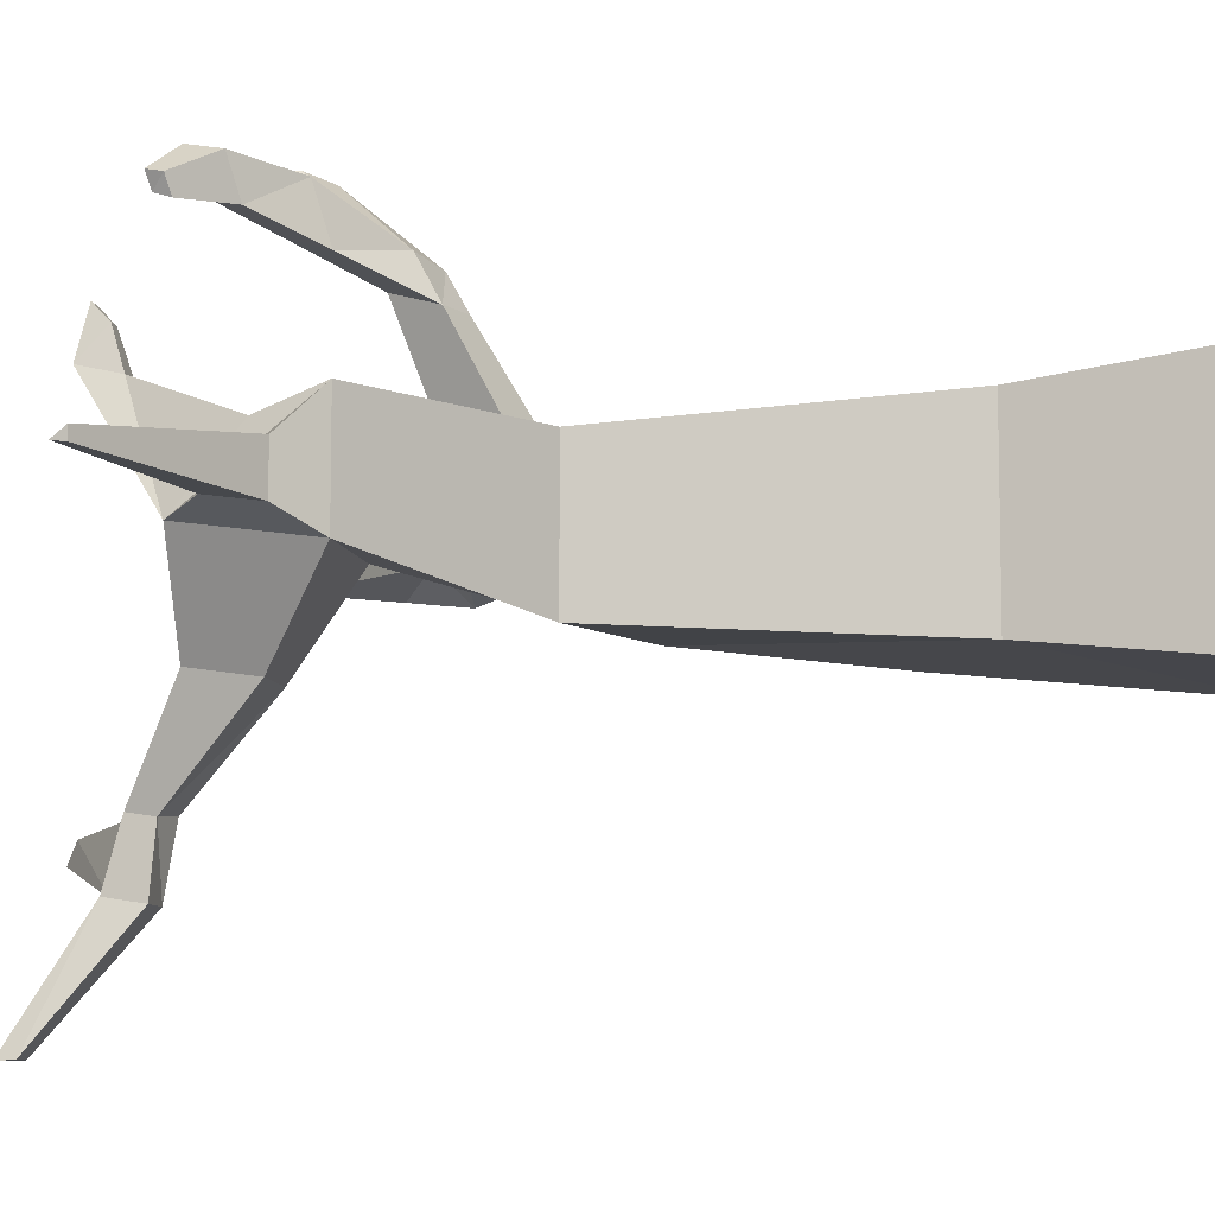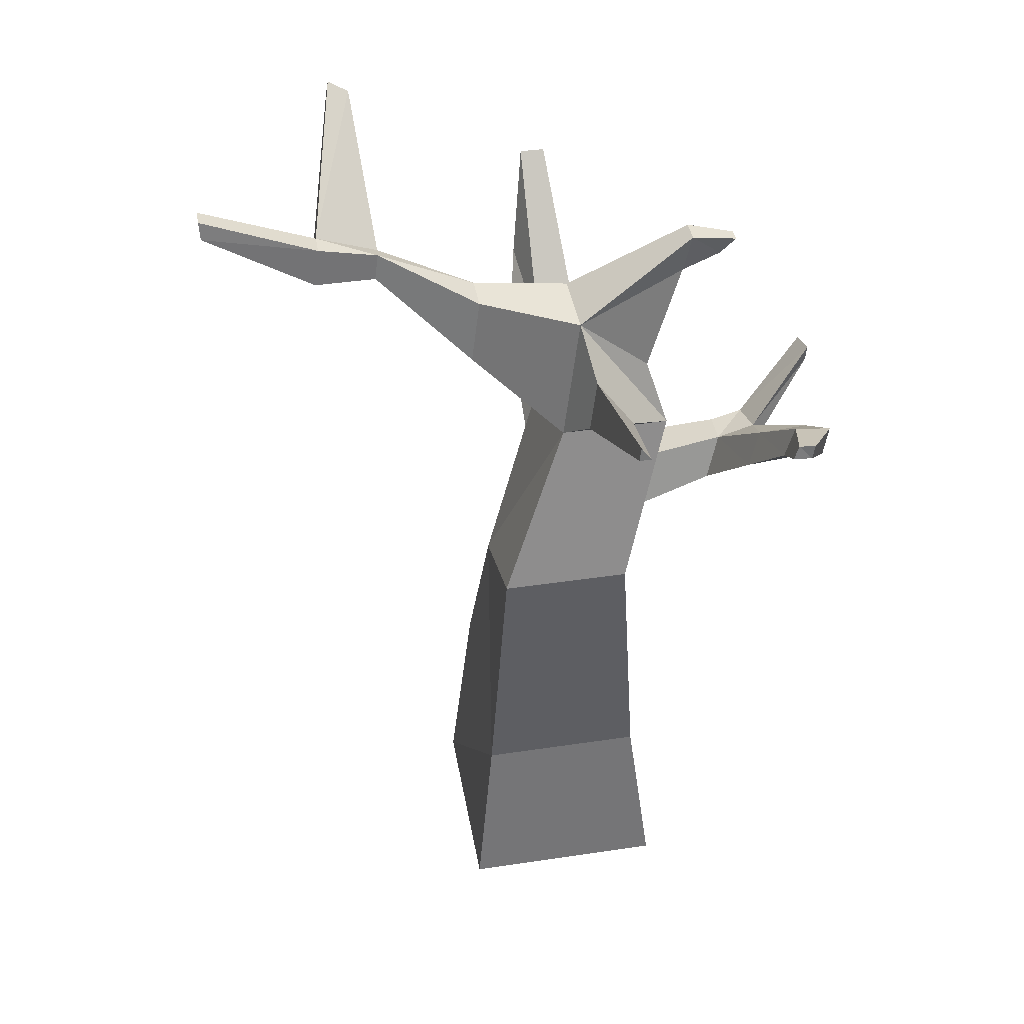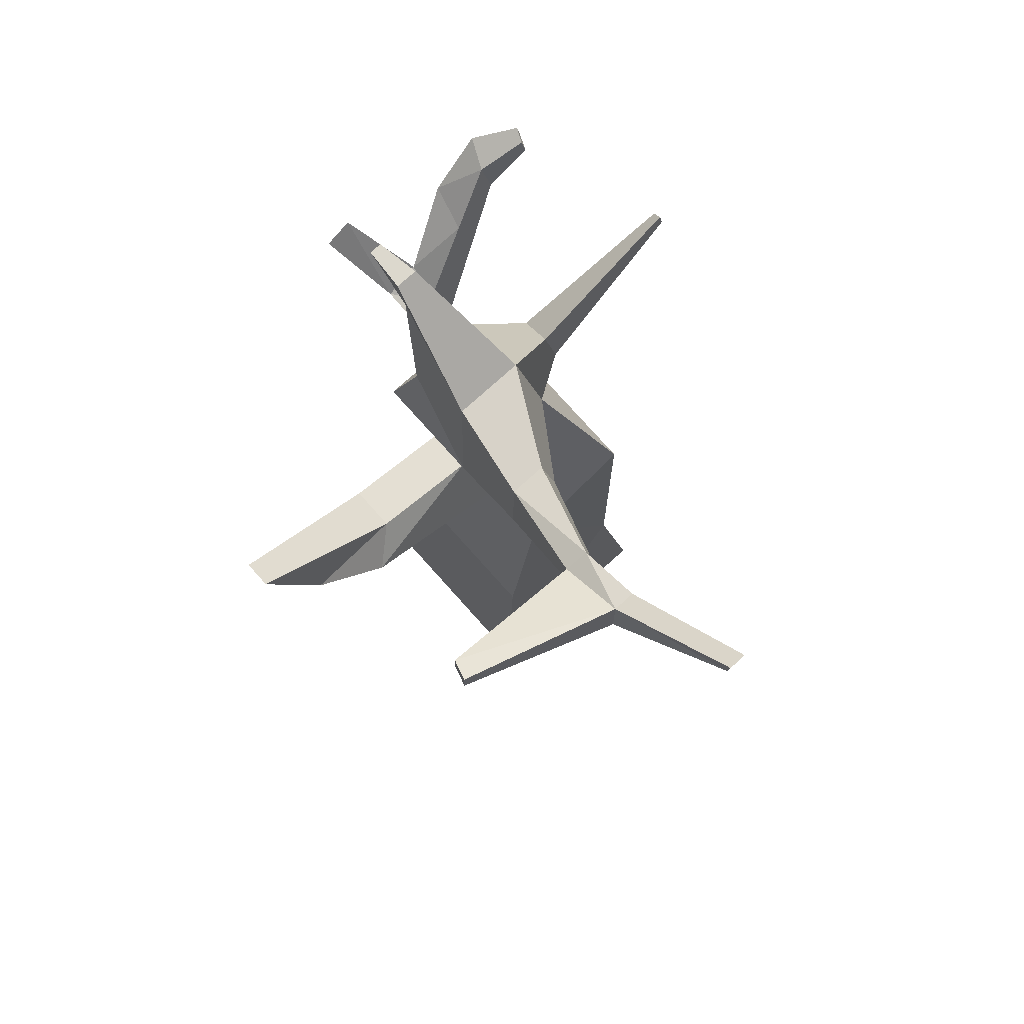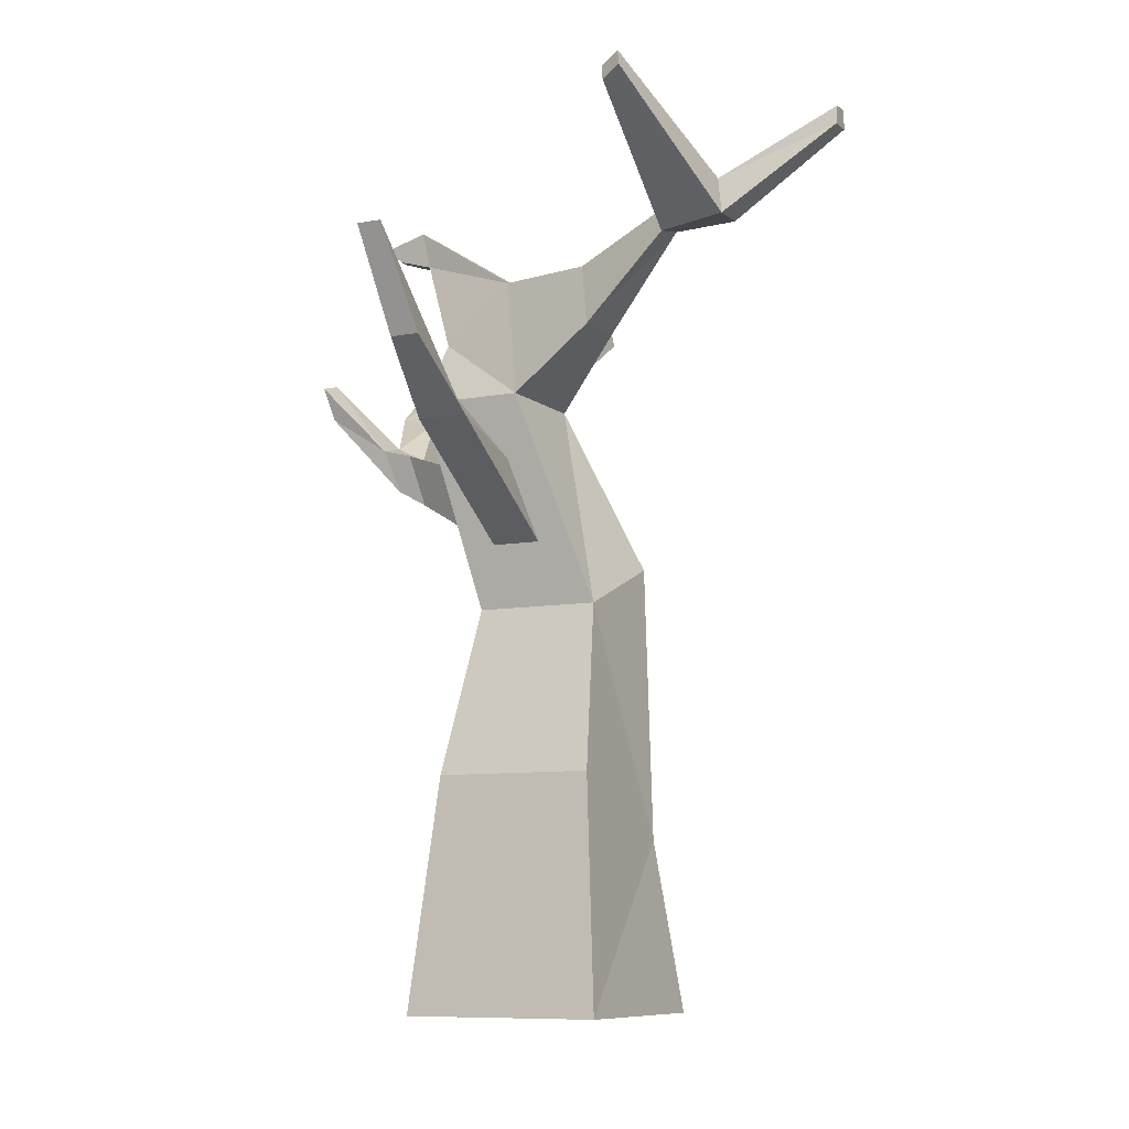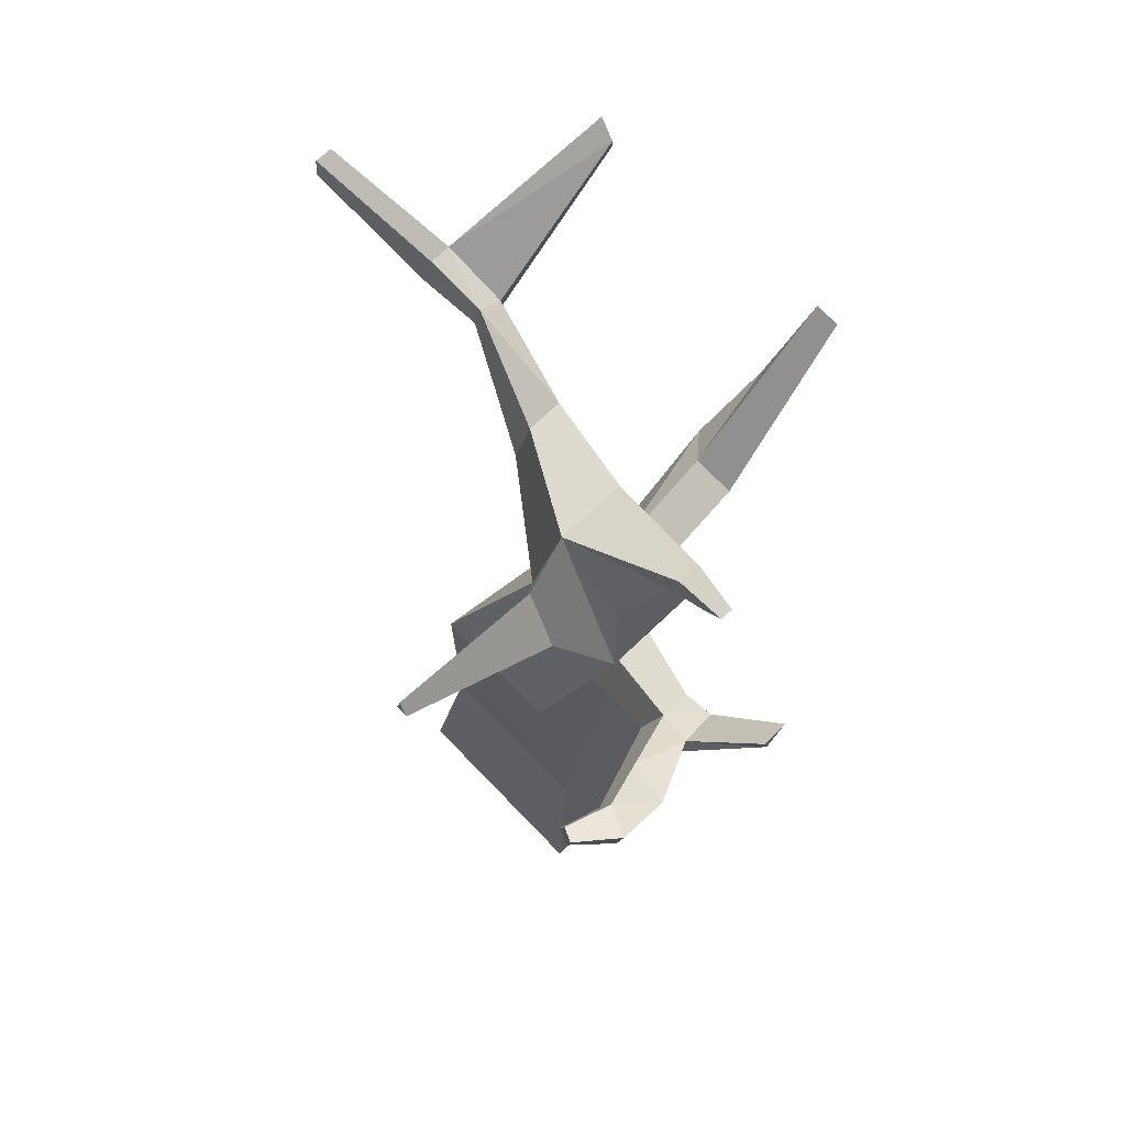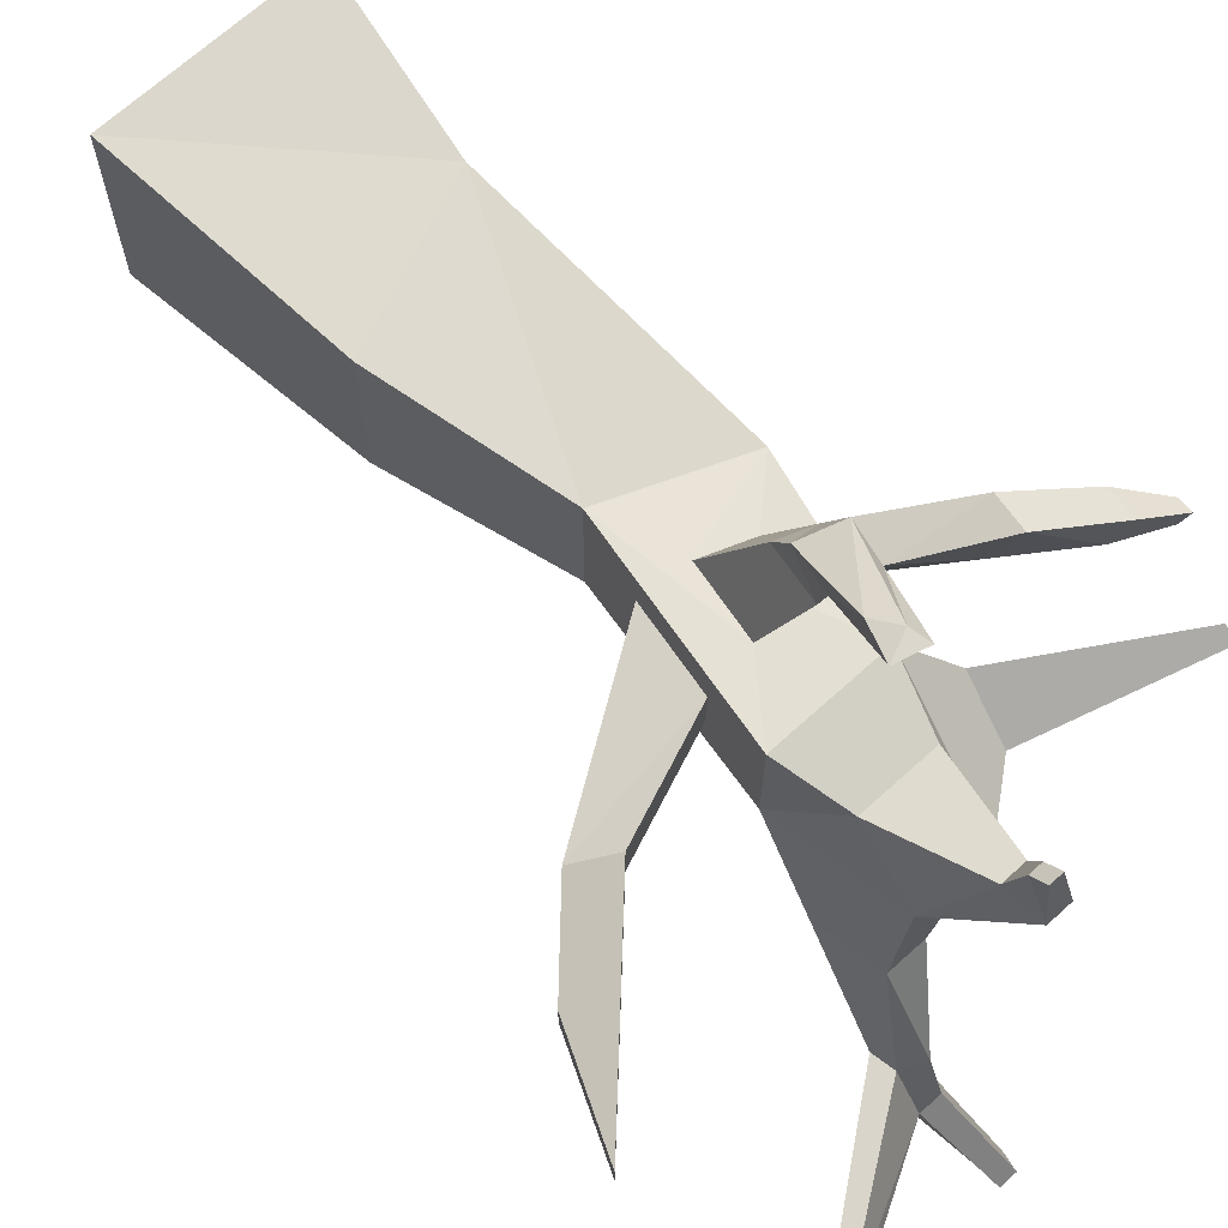
<metadata>
{"format":"obj","ext":"obj","renderer":"f3d","projection":"perspective","resolution":1024,"background":"white","views":[{"elev":-8.5,"azim":-80.1,"up":"+Z"},{"elev":42.7,"azim":-100.1,"up":"+Y"},{"elev":77.7,"azim":138.1,"up":"+Y"},{"elev":-8.9,"azim":117.2,"up":"+Y"},{"elev":70.2,"azim":-43.8,"up":"+Y"},{"elev":68.8,"azim":137.8,"up":"+Z"}]}
</metadata>
<code>
o Cube
v 0.5095 1.597 -0.7454
v 0.7689 -0.7068 -0.9449
v 0.5095 1.597 0.8556
v 0.7689 -0.7068 1.055
v -0.9716 0.9892 -0.7454
v -1.231 -0.7068 -0.9449
v -0.9716 0.9892 0.8556
v -1.231 -0.7068 1.055
v 0.05354 3.269 0.6602
v -1.107 3.743 0.6602
v 0.05354 3.269 -0.5929
v -1.107 3.743 -0.5929
v 0.4441 5.357 1.138
v -0.6199 5.357 1.138
v 0.4441 5.357 0.07373
v -0.6199 5.357 0.07373
v 0.2568 5.974 0.9504
v -0.4326 5.974 0.9504
v 0.2568 6.548 0.261
v -0.4326 6.548 0.261
v -0.03522 5.95 -0.7505
v 0.5101 5.95 -0.7505
v 0.06076 6.561 -0.6545
v 0.4141 6.561 -0.6545
v 0.3379 6.79 -1.641
v 0.6333 6.729 -1.616
v 0.3773 7.041 -1.601
v 0.5994 6.945 -1.582
v 0.2887 6.827 -2.234
v 0.6108 6.827 -2.234
v 0.3454 7.188 -2.178
v 0.5541 7.188 -2.178
v 0.06152 7.65 -3.278
v 0.2676 7.65 -3.278
v 0.08933 7.826 -3.285
v 0.2577 7.826 -3.285
v 1.995 7.912 -1.651
v 2.016 7.773 -1.673
v 2.054 8.011 -1.843
v 2.077 7.867 -1.866
v 0.05354 3.269 -0.5929
v 0.05354 3.269 0.6602
v 0.4441 5.357 0.07373
v 0.4441 5.357 1.138
v 0.1712 3.898 -0.04294
v 0.1712 3.898 0.455
v 0.3264 4.728 0.222
v 0.3264 4.728 0.6447
v 1.683 4.882 -0.06337
v 1.683 4.882 0.4346
v 1.372 5.122 0.2015
v 1.372 5.122 0.6243
v 2.304 5.537 0.08656
v 2.304 5.537 0.3786
v 2.73 6.521 0.2419
v 2.73 6.521 0.4899
v 0.05354 3.269 0.6602
v -1.107 3.743 0.6602
v 0.4441 5.357 1.138
v -0.6199 5.357 1.138
v -0.1753 4.04 0.8117
v -0.5995 4.199 0.8117
v -0.03256 4.743 0.9862
v -0.4215 4.743 0.9862
v -0.3665 4.655 1.891
v -0.7305 4.787 1.944
v -0.2636 5.08 2.016
v -0.6207 5.168 2.052
v -0.6891 4.601 1.586
v -0.5577 5.003 1.715
v -0.2705 5.003 1.715
v -0.3759 4.483 1.586
v -1.788 6.043 2.429
v -1.818 5.757 2.375
v -1.689 5.674 2.039
v -1.653 5.968 2.136
v -0.1472 5.449 2.575
v -0.2669 5.669 2.654
v -0.02999 5.77 2.634
v -0.3064 5.85 2.651
v -1.245 5.197 1.838
v -1.818 5.757 2.375
v -1.689 5.674 2.039
v -1.335 5.326 2.303
v -2.115 6.003 1.987
v -2.175 6.041 2.142
v -2.099 6.139 2.032
v -2.161 6.173 2.167
v -1.166 5.539 1.949
v -1.269 5.654 2.381
v -1.245 5.197 1.838
v -0.4326 6.548 0.261
v -0.6199 5.357 1.138
v -0.9723 5.678 0.7068
v -0.9723 5.678 0.2659
v -0.8947 6.172 0.3435
v -2.461 6.524 0.5084
v -2.461 6.524 0.3938
v -2.441 6.652 0.414
v 0.02173 6.911 1.317
v -0.1976 6.911 1.317
v 0.02173 7.28 1.4
v -0.1976 7.28 1.4
v -0.02679 7.032 1.695
v -0.1491 7.032 1.695
v -0.02679 7.178 1.848
v -0.1491 7.178 1.848
f 5 11 1
f 4 7 8
f 7 6 8
f 2 8 6
f 1 4 2
f 5 2 6
f 13 60 59
f 7 9 10
f 5 10 12
f 1 9 3
f 15 21 22
f 11 16 15
f 15 44 43
f 10 16 12
f 17 101 18
f 15 17 13
f 14 18 20
f 13 18 14
f 24 26 28
f 20 21 16
f 19 22 24
f 19 23 20
f 27 32 31
f 24 27 23
f 23 25 21
f 22 25 26
f 31 33 29
f 25 31 29
f 25 30 26
f 32 37 39
f 34 35 36
f 29 34 30
f 32 34 36
f 31 36 35
f 37 40 39
f 30 38 26
f 32 40 30
f 28 38 37
f 42 48 44
f 9 41 42
f 13 42 44
f 11 43 41
f 48 50 52
f 42 45 46
f 43 45 41
f 43 48 47
f 51 53 49
f 45 50 46
f 47 49 45
f 47 52 51
f 54 55 56
f 51 56 55
f 52 54 56
f 50 53 54
f 57 63 61
f 14 58 60
f 10 57 58
f 9 59 57
f 84 75 81
f 58 61 62
f 60 62 64
f 60 63 59
f 67 77 65
f 70 67 71
f 71 65 72
f 69 65 66
f 62 72 69
f 63 72 61
f 64 71 63
f 64 69 70
f 89 68 70
f 83 89 91
f 68 84 66
f 90 74 84
f 78 77 79
f 66 77 78
f 68 78 80
f 67 80 79
f 91 70 69
f 86 87 85
f 66 81 69
f 76 85 87
f 76 90 89
f 73 86 82
f 73 87 88
f 82 85 83
f 20 94 14
f 96 97 94
f 16 96 20
f 16 94 95
f 98 97 99
f 96 98 99
f 95 97 98
f 80 78 79
f 100 105 101
f 20 102 19
f 19 100 17
f 20 101 103
f 107 104 106
f 103 106 102
f 102 104 100
f 103 105 107
f 5 12 11
f 4 3 7
f 7 5 6
f 2 4 8
f 1 3 4
f 5 1 2
f 13 14 60
f 7 3 9
f 5 7 10
f 1 11 9
f 15 16 21
f 11 12 16
f 15 13 44
f 10 14 16
f 17 100 101
f 15 19 17
f 13 17 18
f 24 22 26
f 20 23 21
f 19 15 22
f 19 24 23
f 27 28 32
f 24 28 27
f 23 27 25
f 22 21 25
f 31 35 33
f 25 27 31
f 25 29 30
f 32 28 37
f 34 33 35
f 29 33 34
f 32 30 34
f 31 32 36
f 37 38 40
f 30 40 38
f 32 39 40
f 28 26 38
f 42 46 48
f 9 11 41
f 13 9 42
f 11 15 43
f 48 46 50
f 42 41 45
f 43 47 45
f 43 44 48
f 51 55 53
f 45 49 50
f 47 51 49
f 47 48 52
f 54 53 55
f 51 52 56
f 52 50 54
f 50 49 53
f 57 59 63
f 14 10 58
f 10 9 57
f 9 13 59
f 84 74 75
f 58 57 61
f 60 58 62
f 60 64 63
f 67 79 77
f 70 68 67
f 71 67 65
f 69 72 65
f 62 61 72
f 63 71 72
f 64 70 71
f 64 62 69
f 89 90 68
f 83 76 89
f 68 90 84
f 90 73 74
f 66 65 77
f 68 66 78
f 67 68 80
f 91 89 70
f 86 88 87
f 66 84 81
f 76 83 85
f 76 73 90
f 73 88 86
f 73 76 87
f 82 86 85
f 20 96 94
f 96 99 97
f 16 95 96
f 16 14 94
f 96 95 98
f 95 94 97
f 100 104 105
f 20 103 102
f 19 102 100
f 20 18 101
f 107 105 104
f 103 107 106
f 102 106 104
f 103 101 105
l 74 82
l 20 92
l 60 93

</code>
